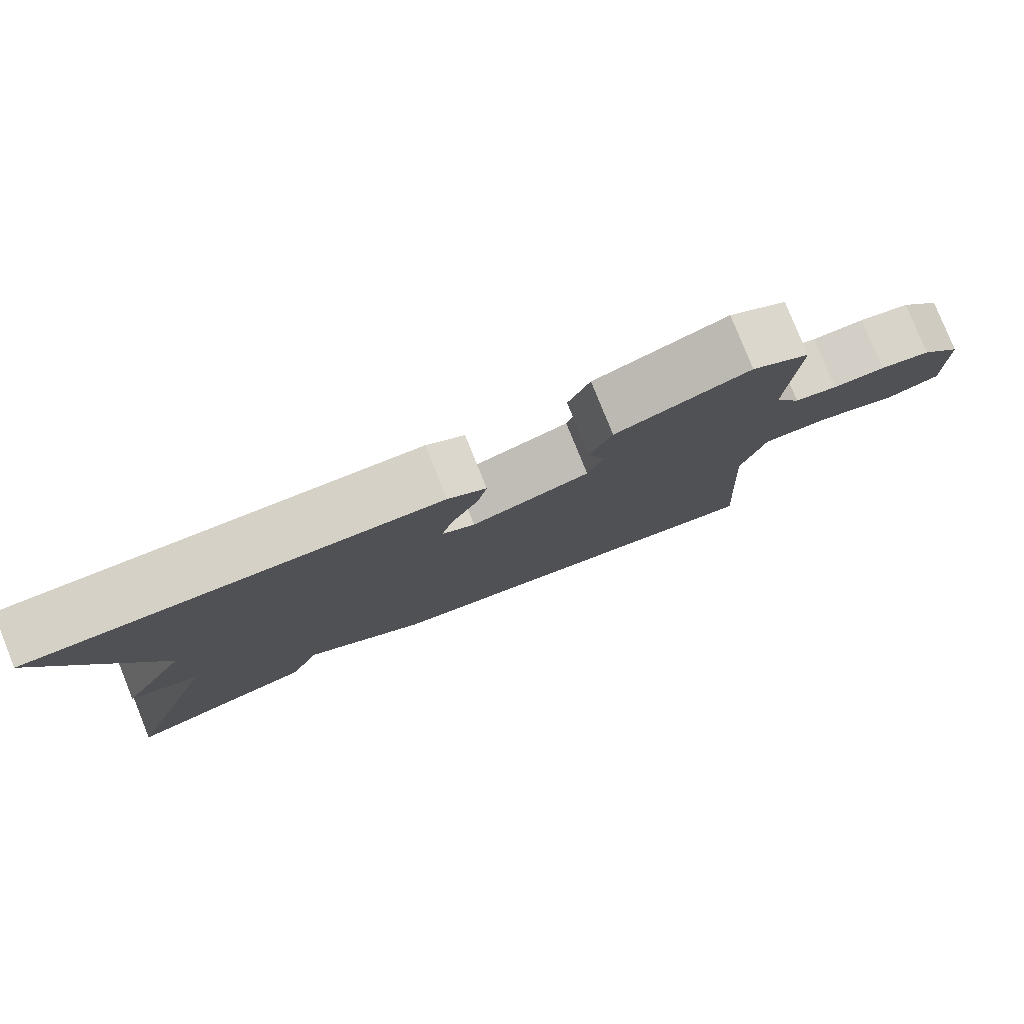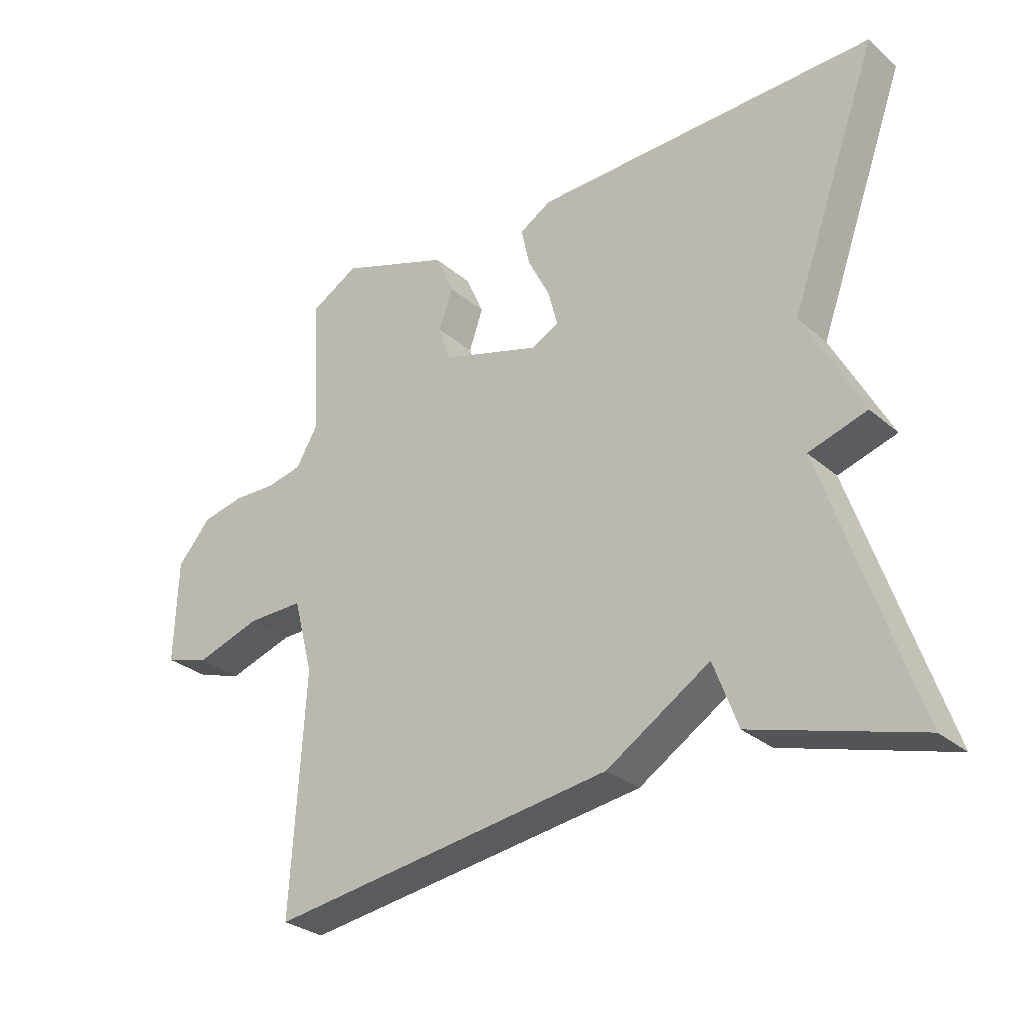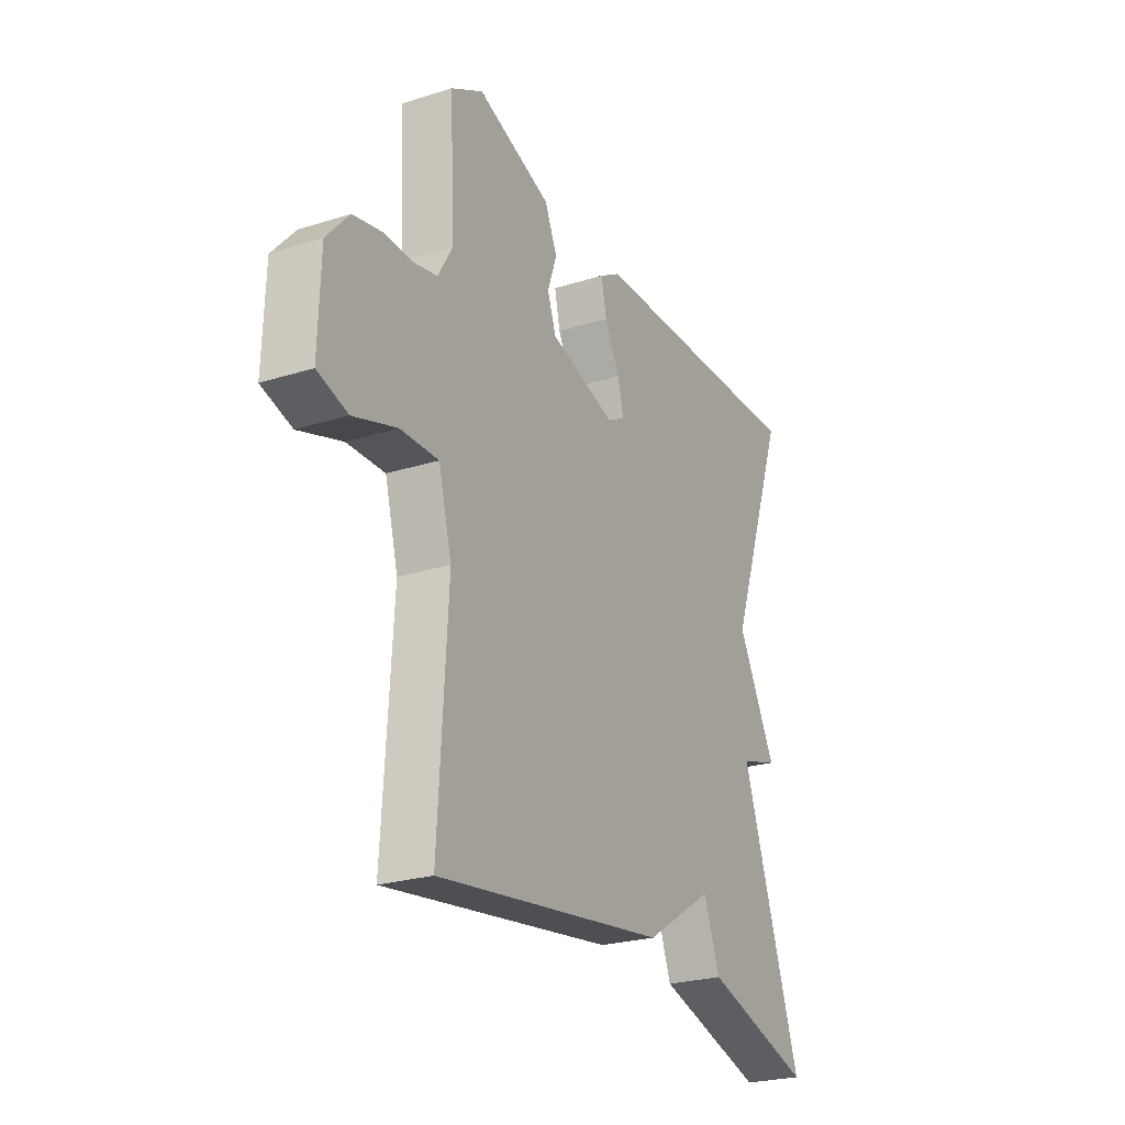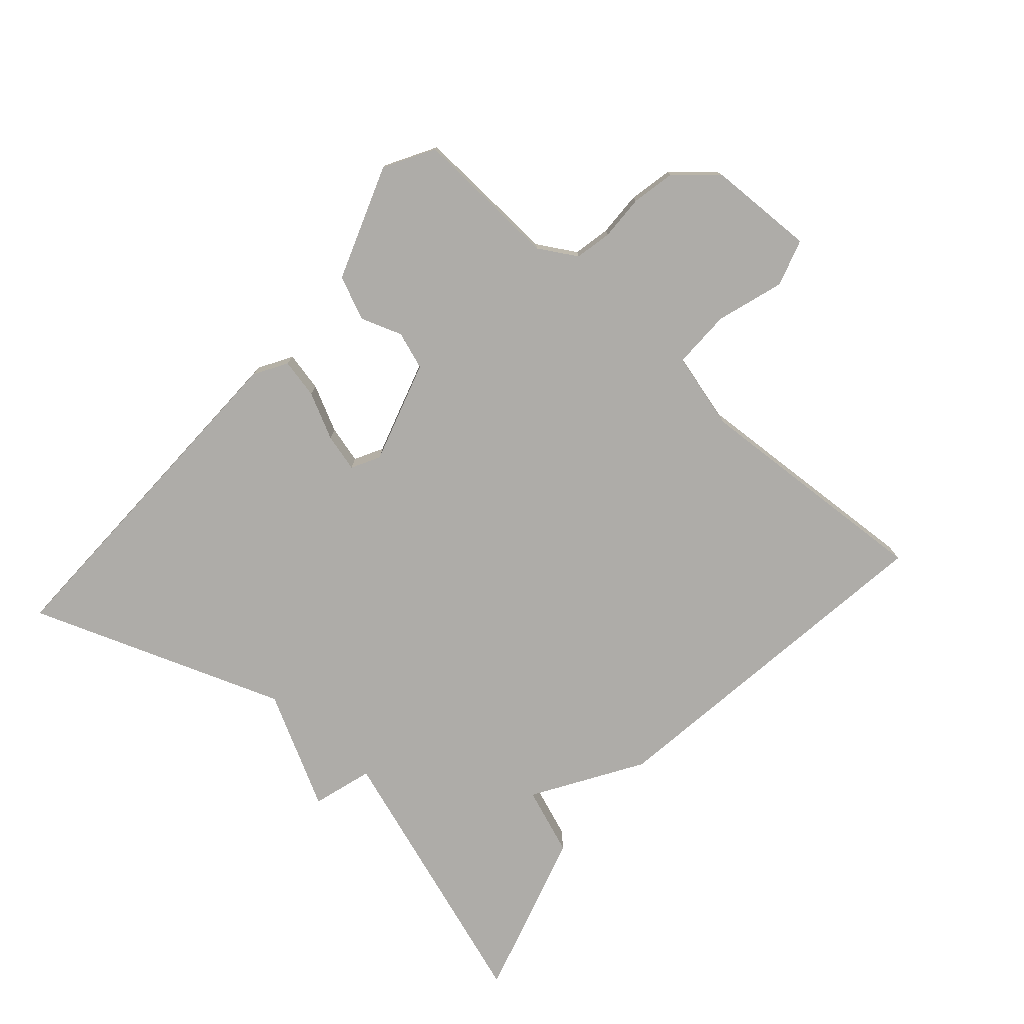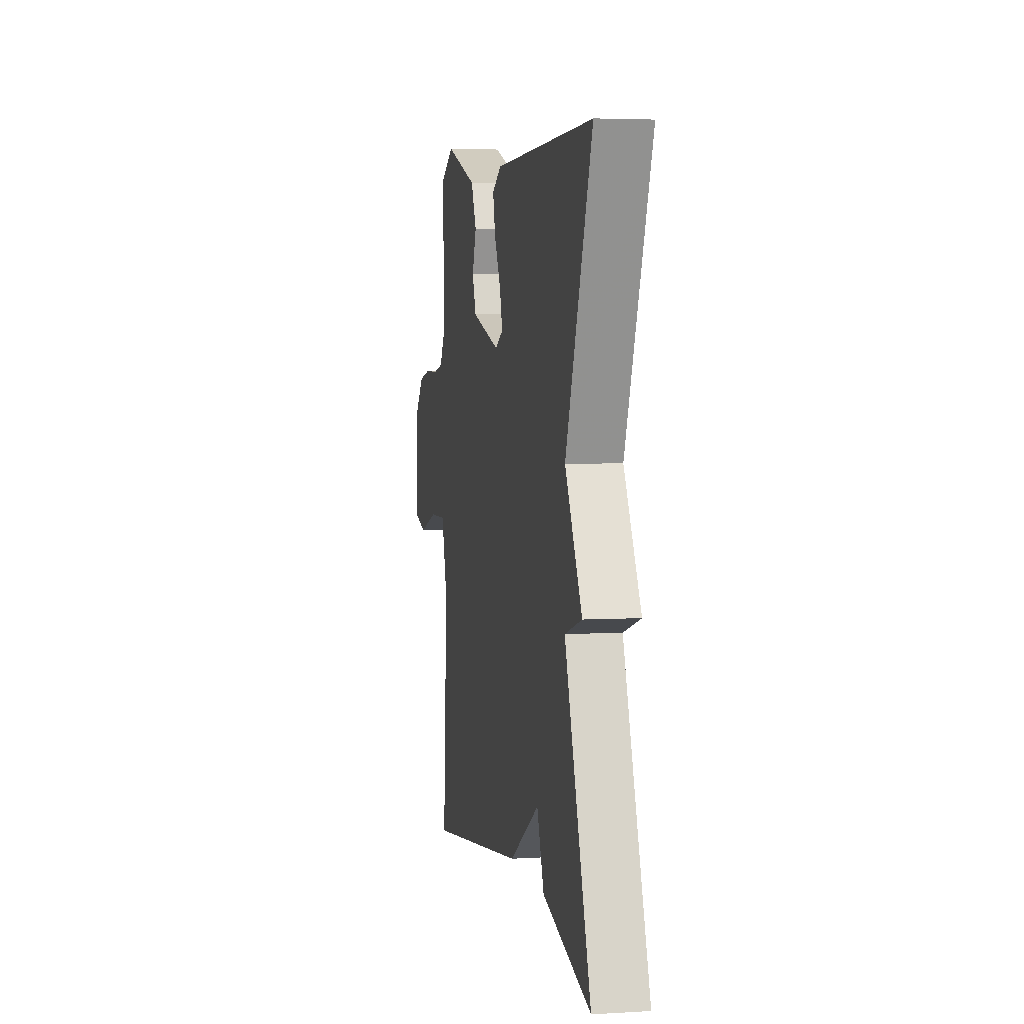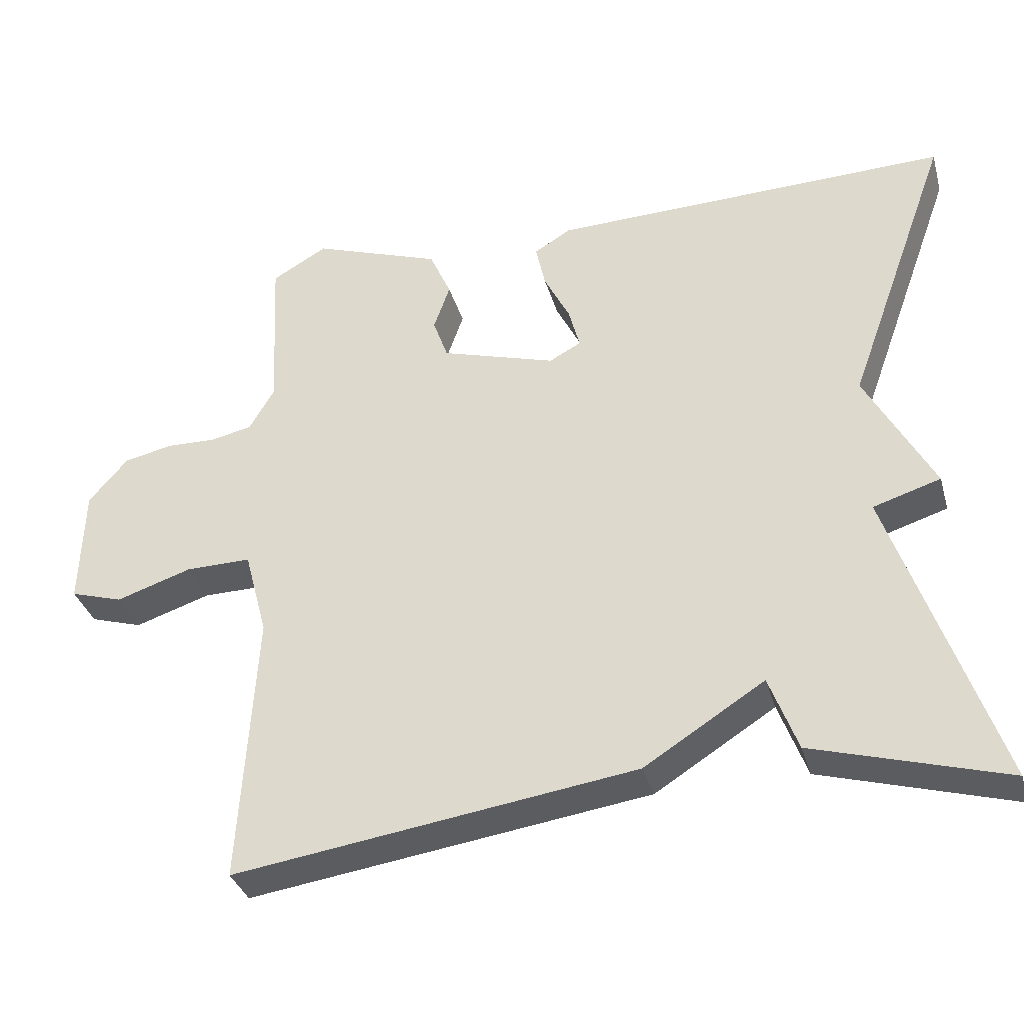
<metadata>
{"format":"obj","ext":"obj","renderer":"f3d","projection":"perspective","resolution":1024,"background":"white","views":[{"elev":79.8,"azim":-21.9,"up":"+Z"},{"elev":-29.4,"azim":-141.1,"up":"+Z"},{"elev":-25.0,"azim":117.1,"up":"+Z"},{"elev":-76.8,"azim":48.8,"up":"+Y"},{"elev":4.2,"azim":-101.2,"up":"+Z"},{"elev":-34.9,"azim":-164.6,"up":"+Z"}]}
</metadata>
<code>
v -0.5 0.07 -0.5
v -0.36 0.07 -0.086
v -0.451 0.07 -0.058
v -0.36 0.07 0.114
v -0.5 0.07 0.5
v 0.039 0.07 0.488
v 0.089 0.07 0.458
v 0.076 0.07 0.398
v 0.041 0.07 0.328
v 0.026 0.07 0.271
v 0.069 0.07 0.248
v 0.224 0.07 0.295
v 0.244 0.07 0.352
v 0.222 0.07 0.415
v 0.251 0.07 0.481
v 0.425 0.07 0.543
v 0.5 0.07 0.5
v 0.489 0.07 0.279
v 0.523 0.07 0.221
v 0.579 0.07 0.209
v 0.647 0.07 0.211
v 0.713 0.07 0.197
v 0.766 0.07 0.136
v 0.771 0.07 -0.026
v 0.7 0.07 -0.048
v 0.598 0.07 -0.015
v 0.509 0.07 -0.014
v 0.478 0.07 -0.131
v 0.5 0.07 -0.5
v -0.042 0.07 -0.424
v -0.204 0.07 -0.322
v -0.242 0.07 -0.424
v -0.5 0 -0.5
v -0.36 0 -0.086
v -0.451 0 -0.058
v -0.36 0 0.114
v -0.5 0 0.5
v 0.039 0 0.488
v 0.089 0 0.458
v 0.076 0 0.398
v 0.041 0 0.328
v 0.026 0 0.271
v 0.069 0 0.248
v 0.224 0 0.295
v 0.244 0 0.352
v 0.222 0 0.415
v 0.251 0 0.481
v 0.425 0 0.543
v 0.5 0 0.5
v 0.489 0 0.279
v 0.523 0 0.221
v 0.579 0 0.209
v 0.647 0 0.211
v 0.713 0 0.197
v 0.766 0 0.136
v 0.771 0 -0.026
v 0.7 0 -0.048
v 0.598 0 -0.015
v 0.509 0 -0.014
v 0.478 0 -0.131
v 0.5 0 -0.5
v -0.042 0 -0.424
v -0.204 0 -0.322
v -0.242 0 -0.424
f 31 32 1 2
f 30 31 2
f 29 30 2
f 28 29 2
f 2 3 4
f 28 2 4
f 27 28 4
f 26 27 4 5
f 24 25 26
f 23 24 26
f 22 23 26
f 21 22 26
f 20 21 26
f 19 20 26
f 18 19 26
f 16 17 18
f 15 16 18
f 14 15 18
f 13 14 18
f 12 13 18 26
f 11 12 26
f 7 8 9
f 6 7 9
f 5 6 9
f 5 9 10
f 11 26 5
f 5 10 11
f 34 33 64 63
f 34 63 62
f 34 62 61
f 34 61 60
f 36 35 34
f 36 34 60
f 36 60 59
f 37 36 59 58
f 58 57 56
f 58 56 55
f 58 55 54
f 58 54 53
f 58 53 52
f 58 52 51
f 58 51 50
f 50 49 48
f 50 48 47
f 50 47 46
f 50 46 45
f 58 50 45 44
f 58 44 43
f 41 40 39
f 41 39 38
f 41 38 37
f 42 41 37
f 37 58 43
f 43 42 37
f 1 33 34 2
f 2 34 35 3
f 3 35 36 4
f 4 36 37 5
f 5 37 38 6
f 6 38 39 7
f 7 39 40 8
f 8 40 41 9
f 9 41 42 10
f 10 42 43 11
f 11 43 44 12
f 12 44 45 13
f 13 45 46 14
f 14 46 47 15
f 15 47 48 16
f 16 48 49 17
f 17 49 50 18
f 18 50 51 19
f 19 51 52 20
f 20 52 53 21
f 21 53 54 22
f 22 54 55 23
f 23 55 56 24
f 24 56 57 25
f 25 57 58 26
f 26 58 59 27
f 27 59 60 28
f 28 60 61 29
f 29 61 62 30
f 30 62 63 31
f 31 63 64 32
f 32 64 33 1

</code>
